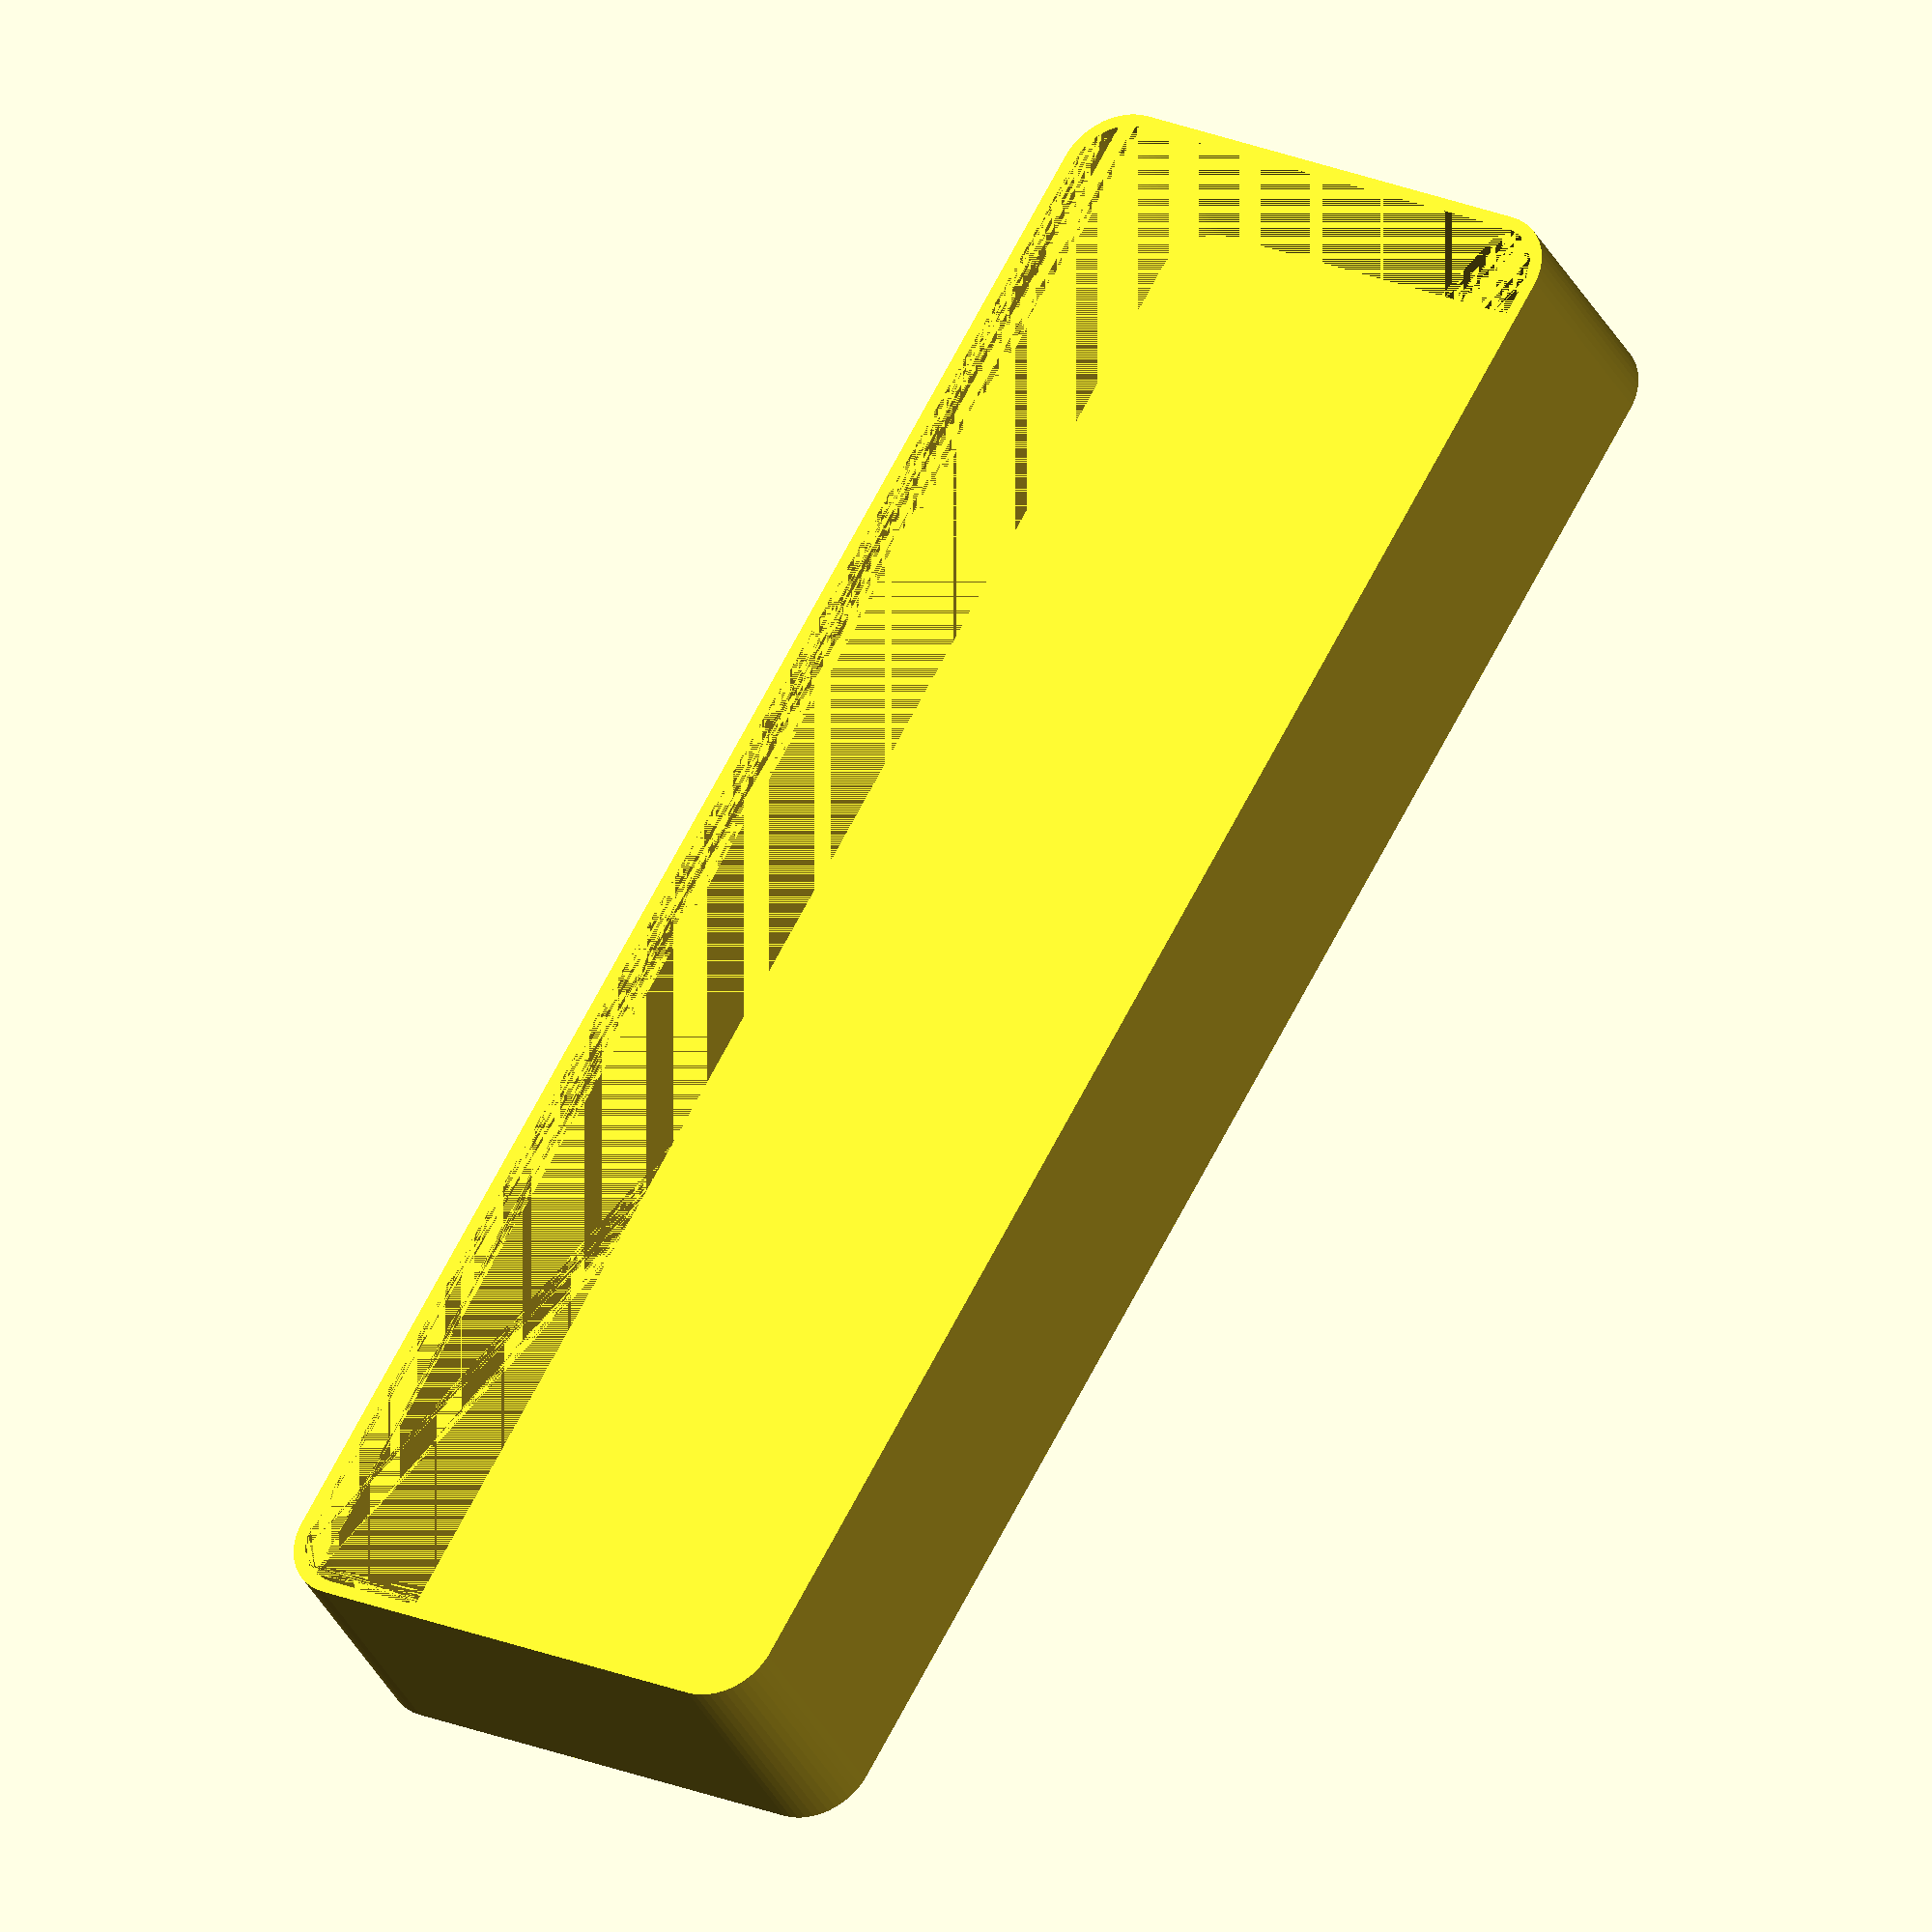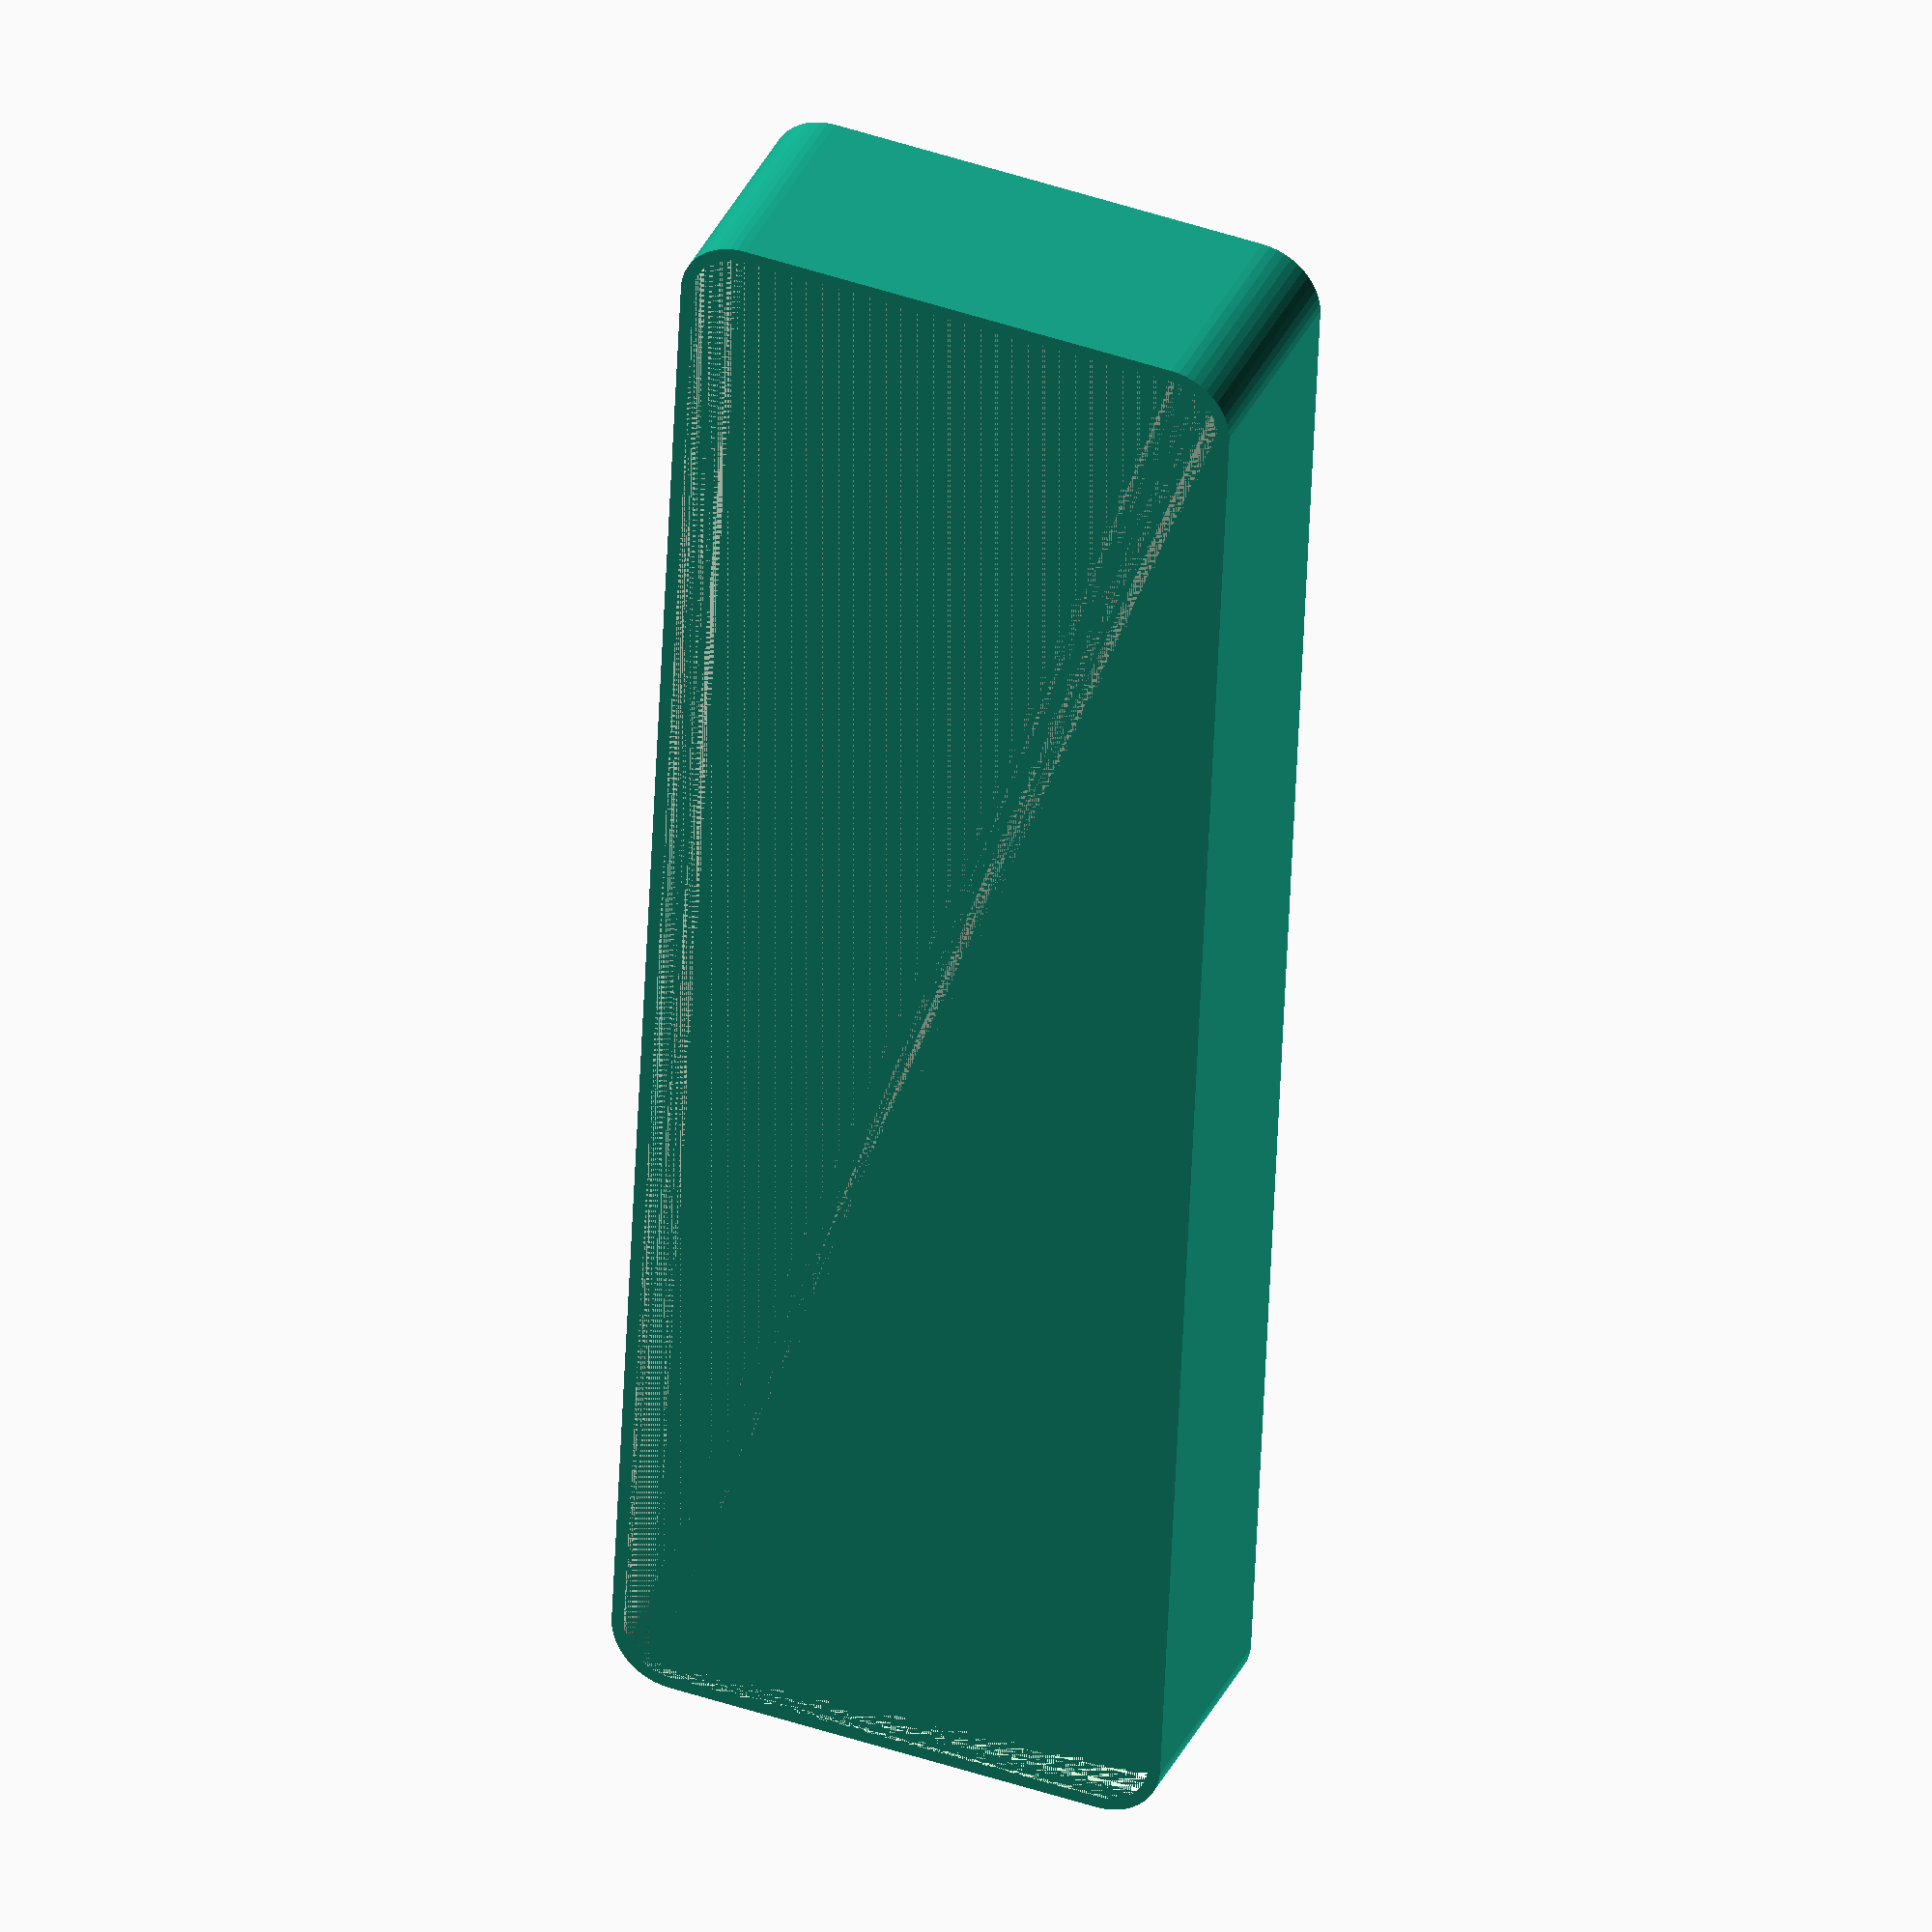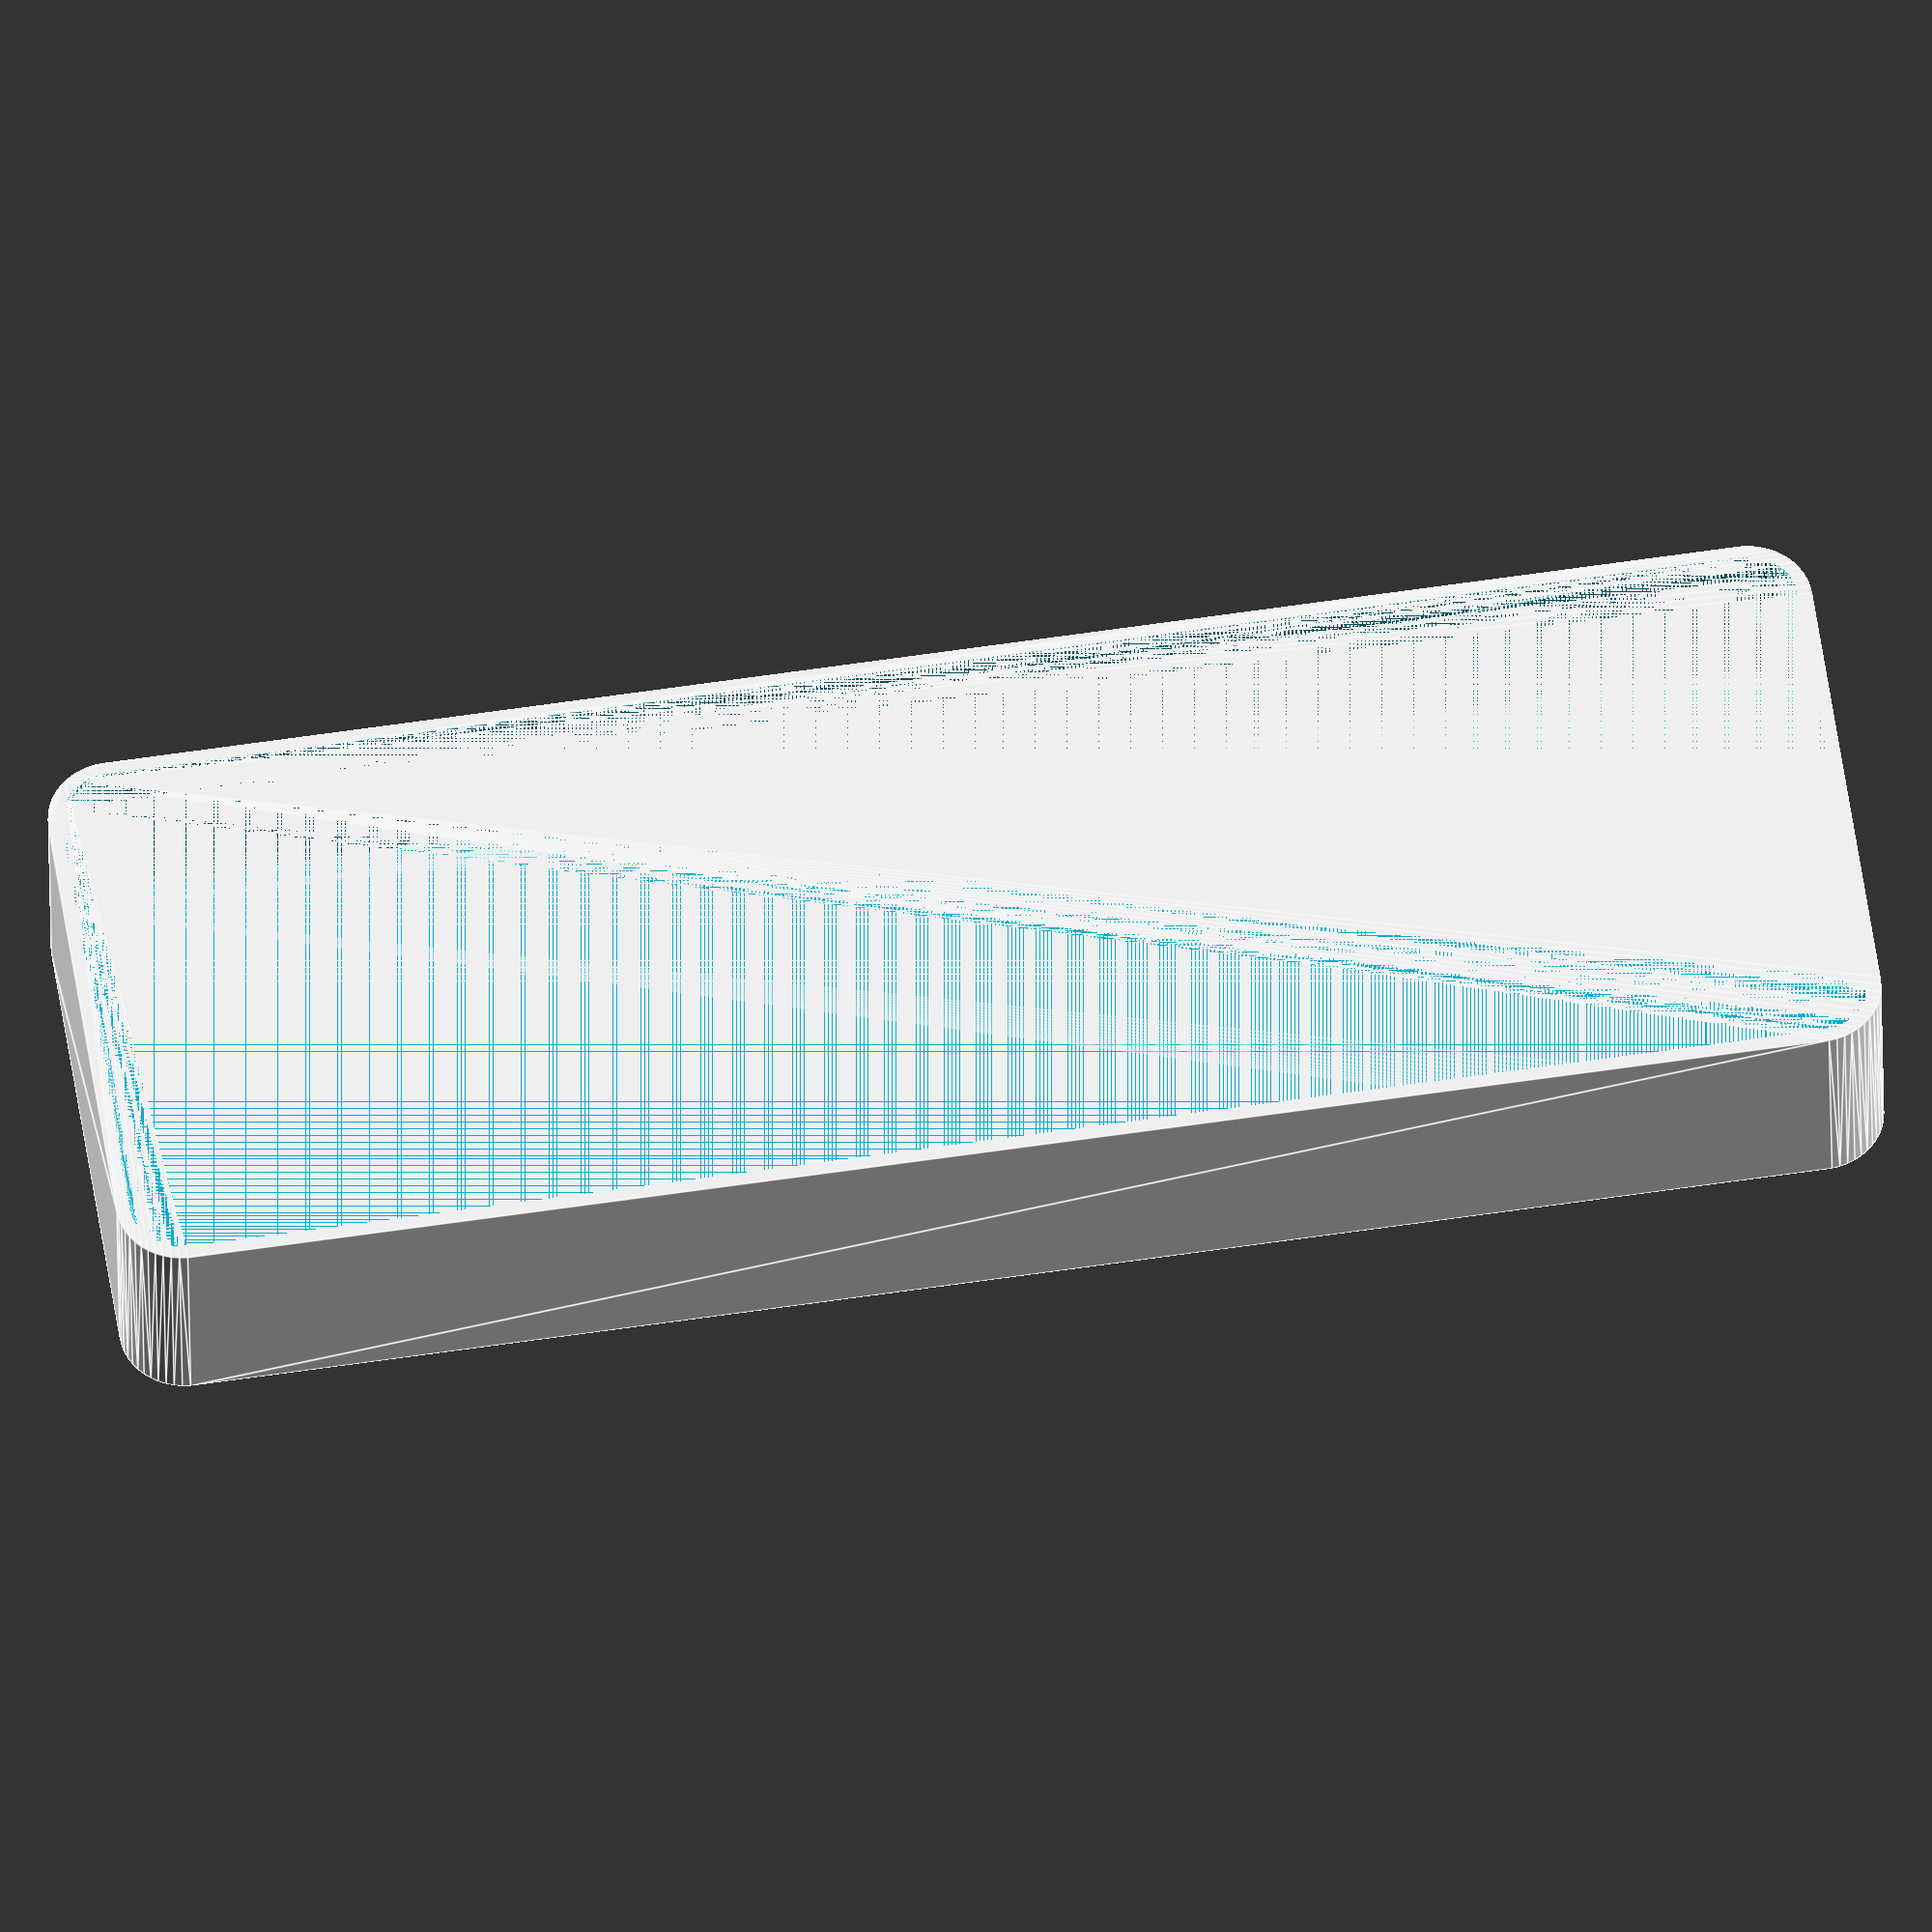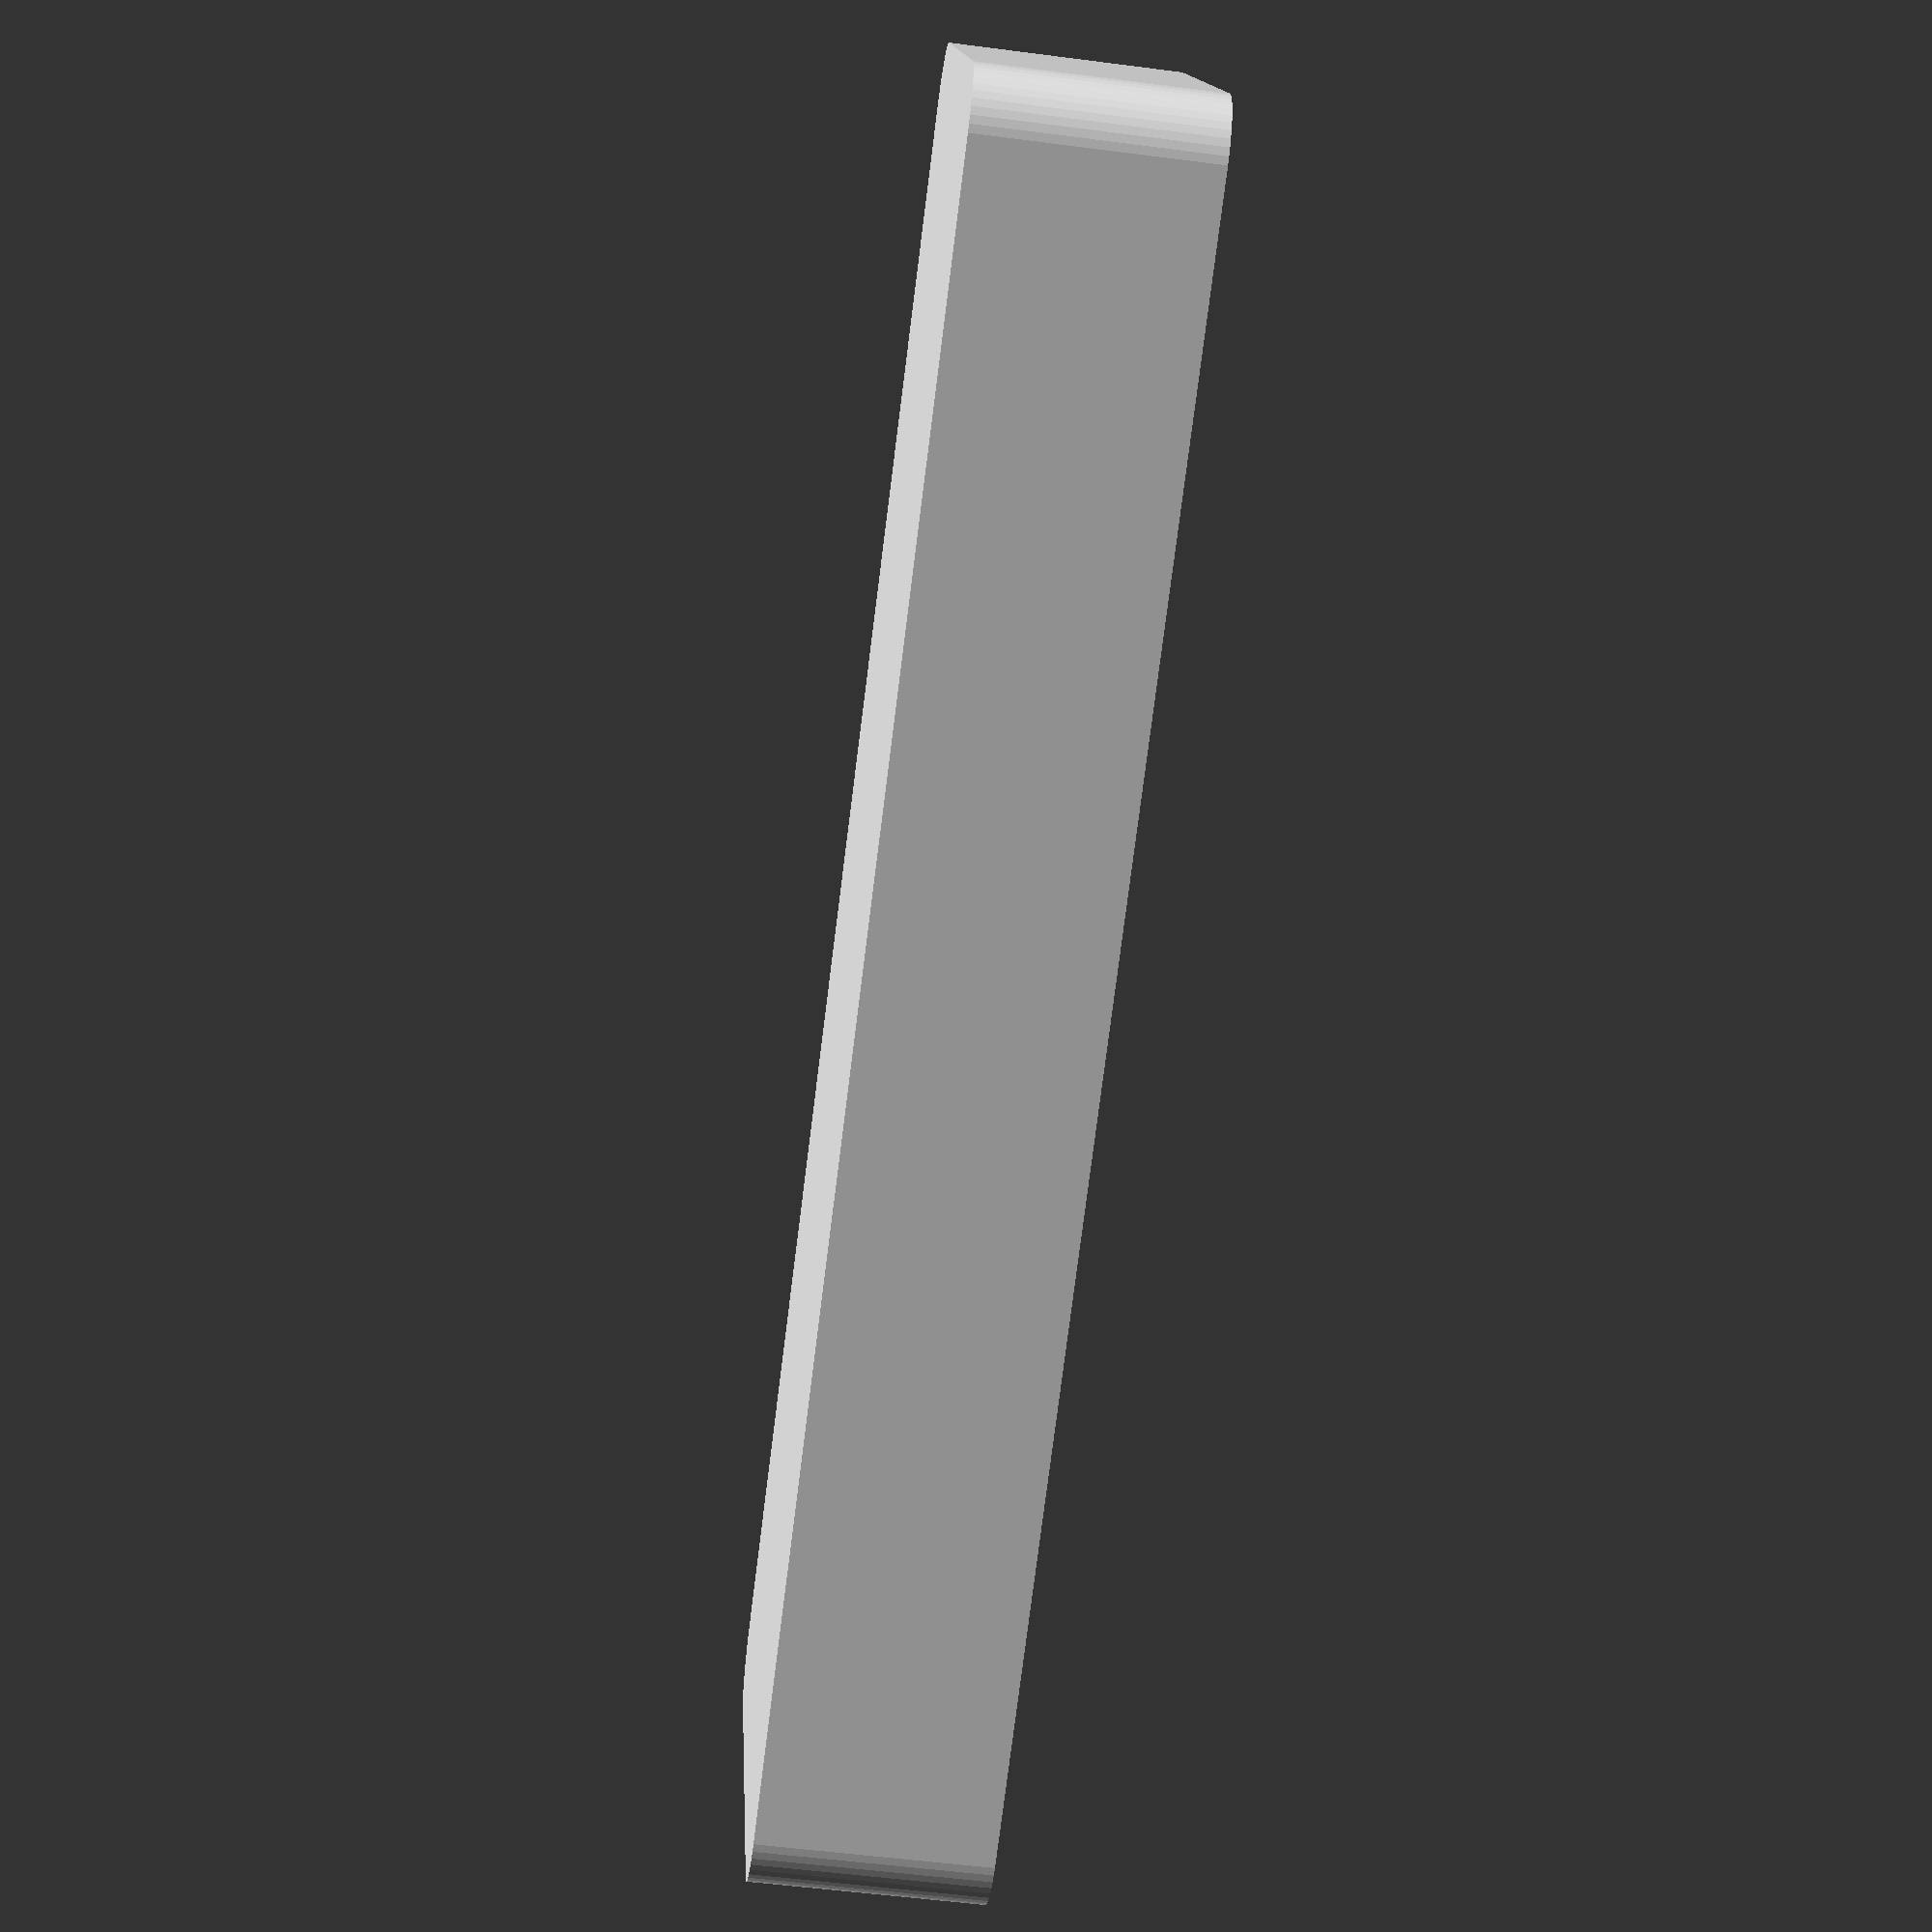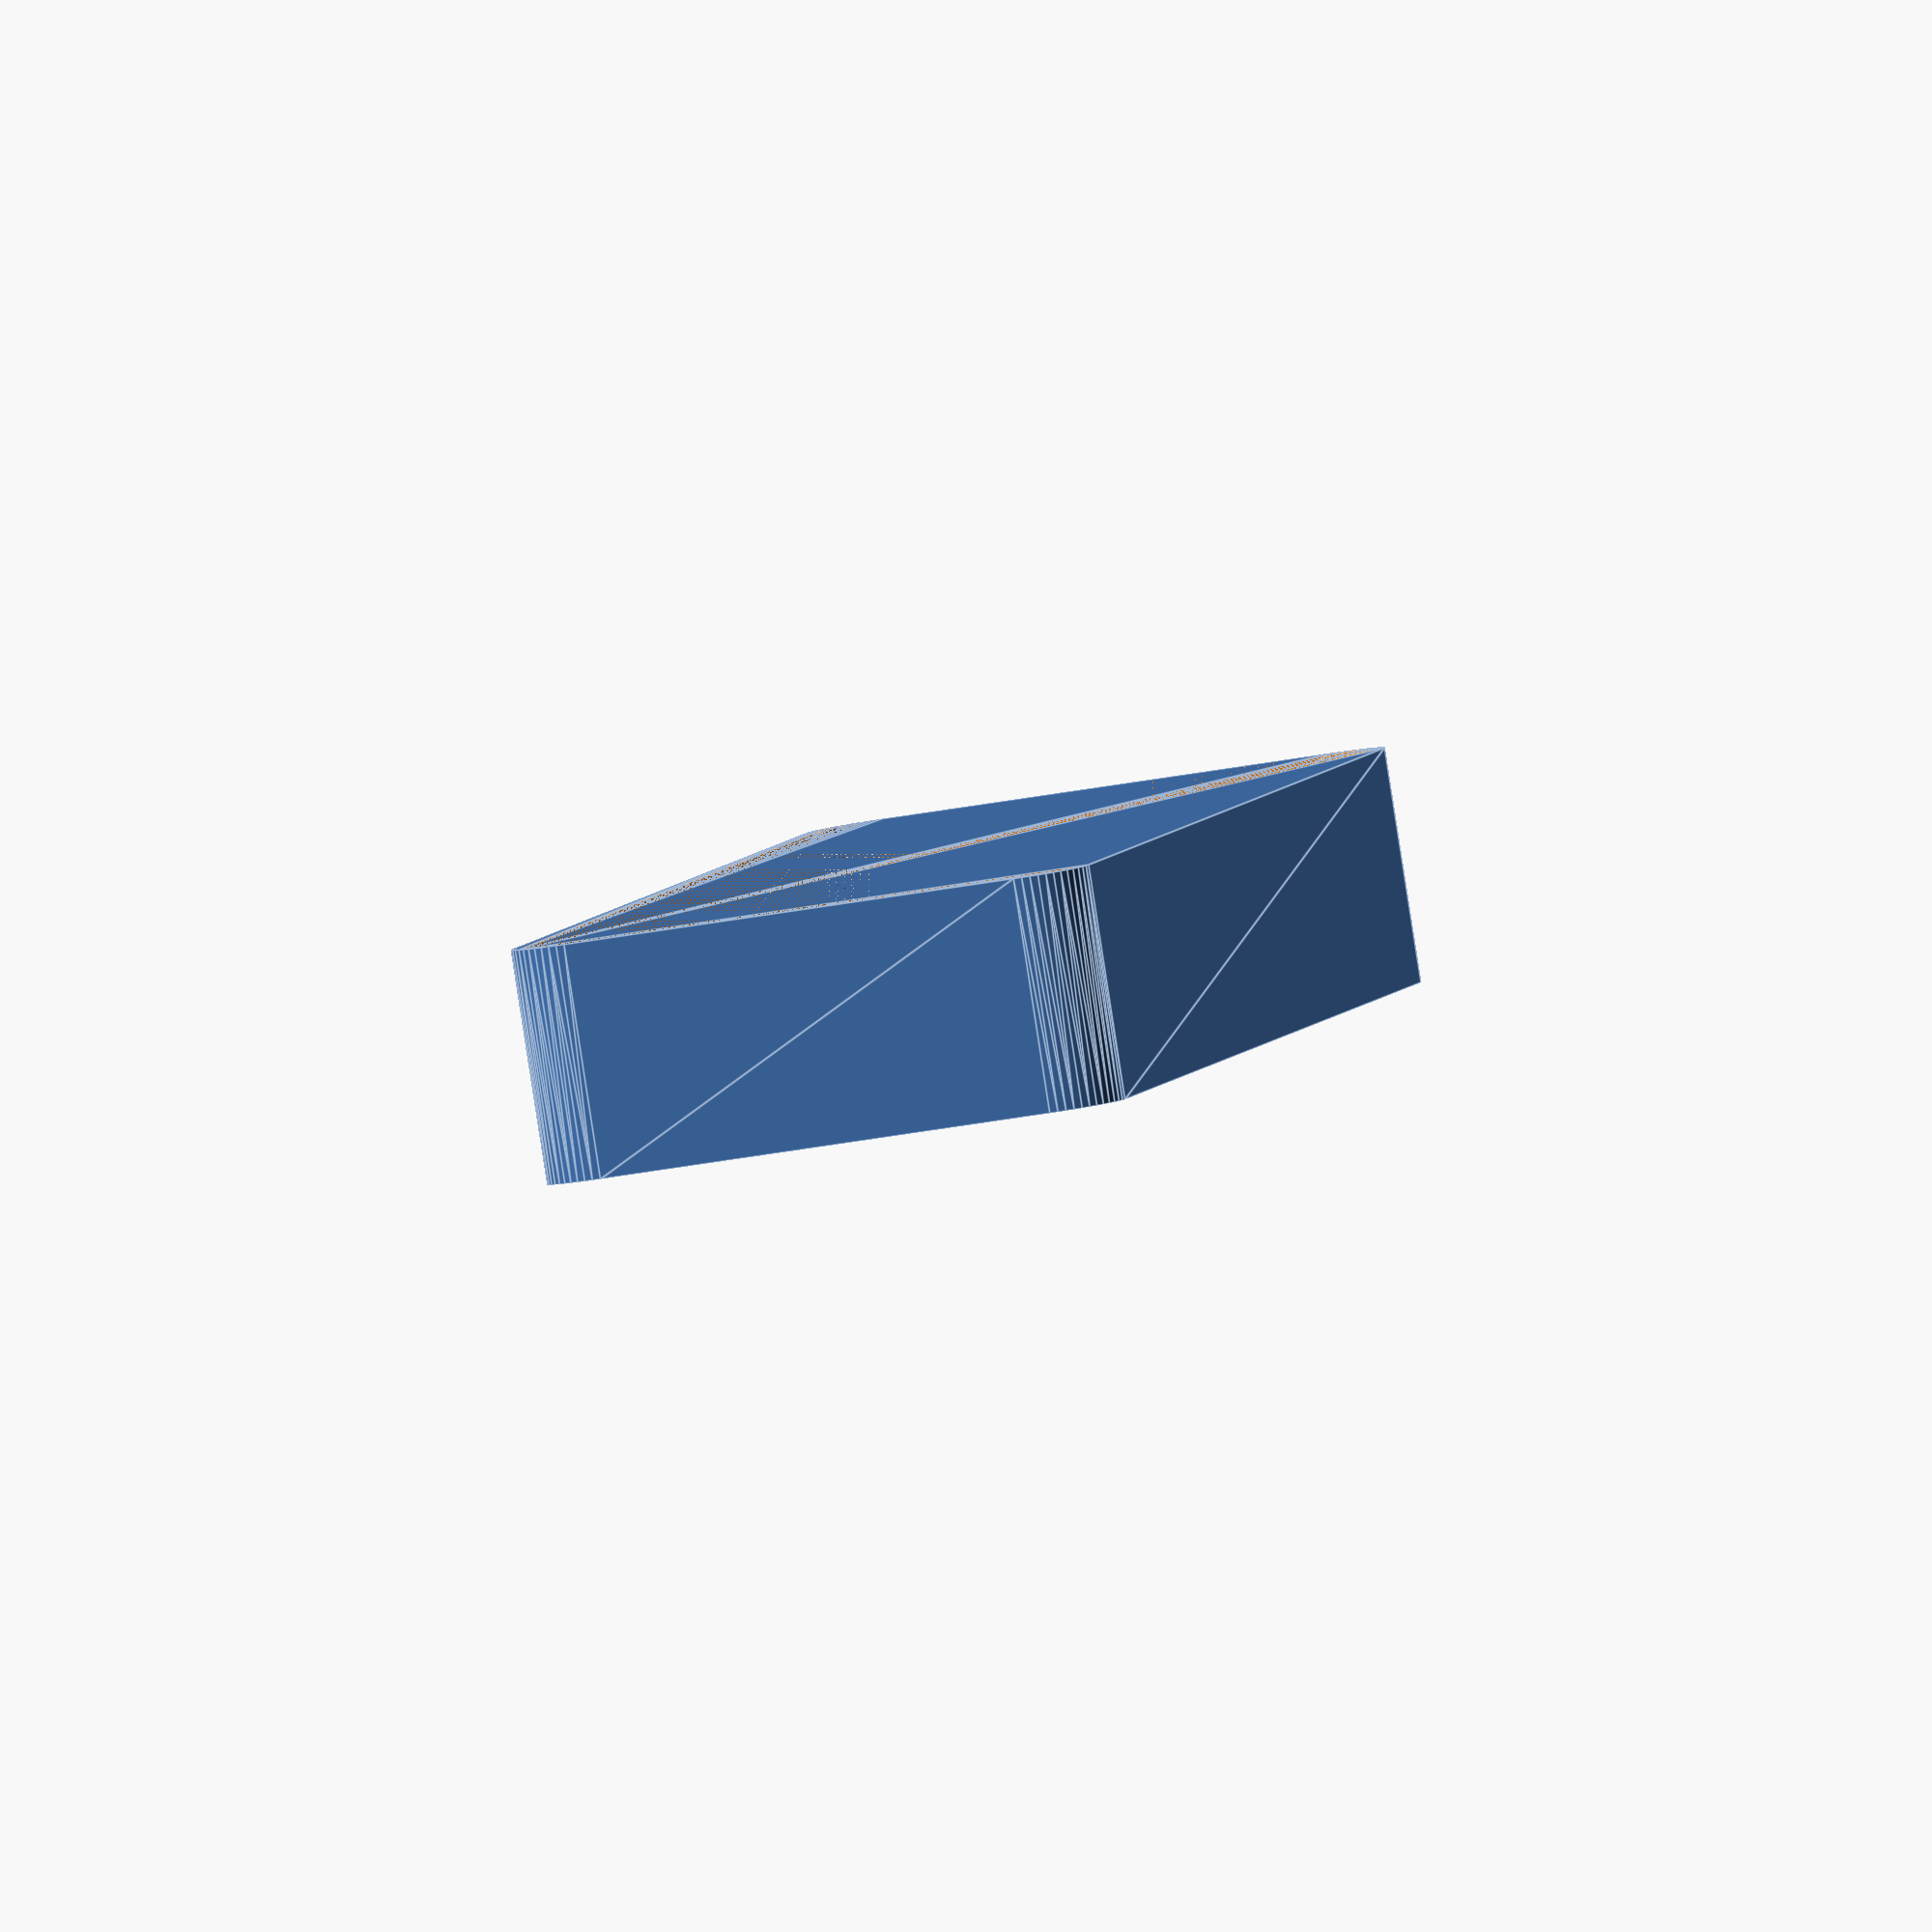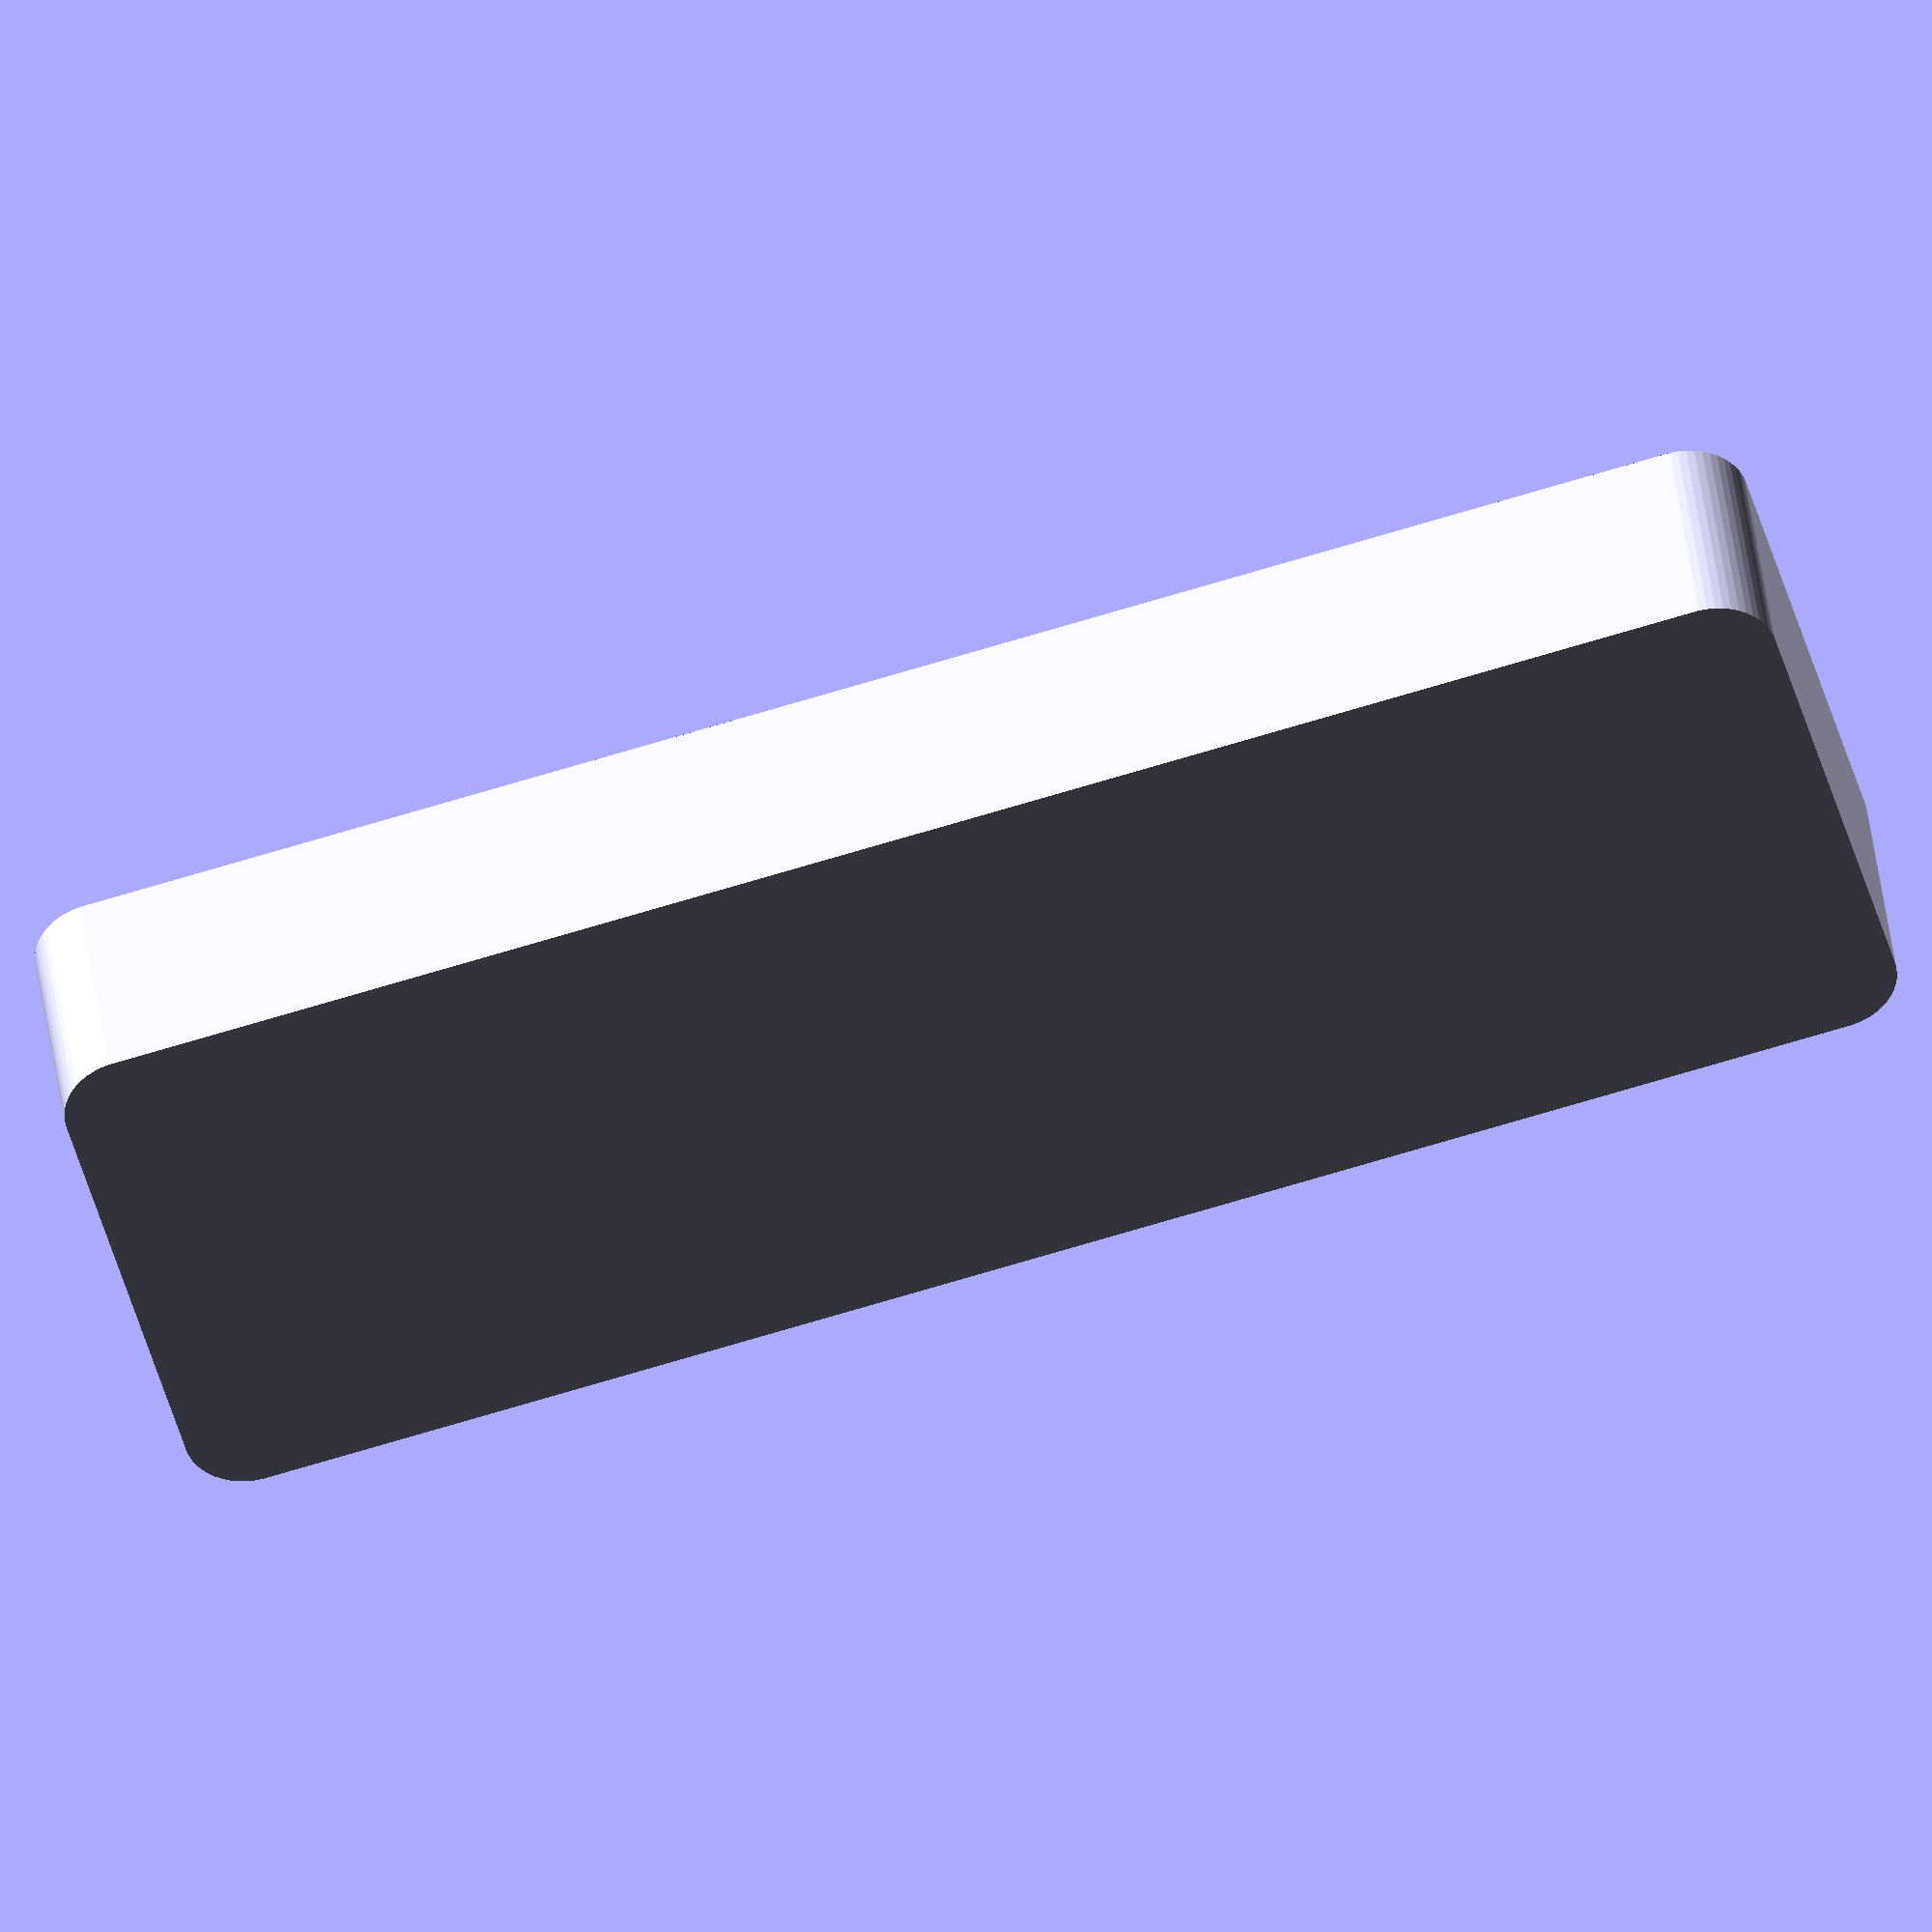
<openscad>
$fn = 50;


difference() {
	union() {
		hull() {
			translate(v = [-62.5000000000, 17.5000000000, 0]) {
				cylinder(h = 18, r = 5);
			}
			translate(v = [62.5000000000, 17.5000000000, 0]) {
				cylinder(h = 18, r = 5);
			}
			translate(v = [-62.5000000000, -17.5000000000, 0]) {
				cylinder(h = 18, r = 5);
			}
			translate(v = [62.5000000000, -17.5000000000, 0]) {
				cylinder(h = 18, r = 5);
			}
		}
	}
	union() {
		translate(v = [0, 0, 2]) {
			hull() {
				translate(v = [-62.5000000000, 17.5000000000, 0]) {
					cylinder(h = 16, r = 4);
				}
				translate(v = [62.5000000000, 17.5000000000, 0]) {
					cylinder(h = 16, r = 4);
				}
				translate(v = [-62.5000000000, -17.5000000000, 0]) {
					cylinder(h = 16, r = 4);
				}
				translate(v = [62.5000000000, -17.5000000000, 0]) {
					cylinder(h = 16, r = 4);
				}
			}
		}
	}
}
</openscad>
<views>
elev=34.5 azim=120.4 roll=24.0 proj=o view=wireframe
elev=324.7 azim=92.6 roll=22.5 proj=o view=solid
elev=32.7 azim=171.5 roll=0.7 proj=o view=edges
elev=55.5 azim=201.9 roll=262.2 proj=p view=solid
elev=267.5 azim=280.4 roll=171.2 proj=o view=edges
elev=138.1 azim=15.1 roll=7.1 proj=o view=solid
</views>
